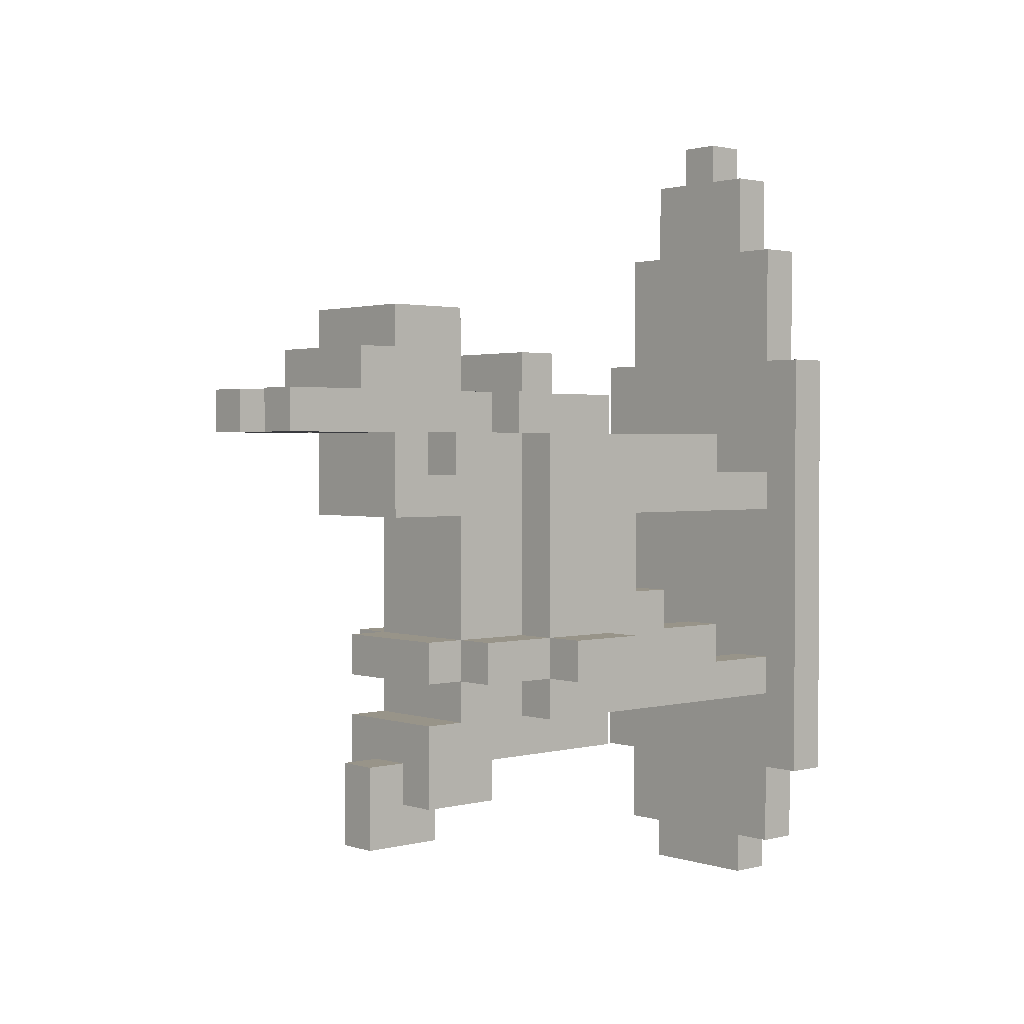
<metadata>
{"format":"obj","ext":"obj","renderer":"f3d","projection":"perspective","resolution":1024,"background":"white","views":[{"elev":1.7,"azim":-131.8,"up":"+Z"}]}
</metadata>
<code>
v -4 5 7
v -4 5 -4
v -4 6 7
v -4 6 -4
v -4 12 -0
v -4 12 -1
v -4 13 -0
v -4 13 -1
v -4 14 -0
v -4 14 -1
v -3 5 10
v -3 5 7
v -3 5 -4
v -3 5 -6
v -3 6 10
v -3 6 7
v -3 6 4
v -3 6 3
v -3 6 -1
v -3 6 -2
v -3 6 -4
v -3 6 -6
v -3 8 5
v -3 8 4
v -3 8 3
v -3 8 -0
v -3 8 -1
v -3 8 -2
v -3 9 5
v -3 9 3
v -3 10 5
v -3 10 4
v -3 10 1
v -3 10 -0
v -3 11 5
v -3 11 4
v -3 11 3
v -3 11 2
v -3 11 1
v -3 12 3
v -3 12 2
v -3 12 -0
v -3 12 -1
v -3 13 5
v -3 13 4
v -3 13 3
v -3 13 2
v -3 13 -0
v -3 13 -1
v -3 14 6
v -3 14 5
v -3 14 4
v -3 14 -0
v -3 14 -1
v -3 14 -2
v -3 15 6
v -3 15 5
v -3 15 4
v -3 16 5
v -3 16 4
v -3 16 -0
v -3 16 -1
v -3 17 5
v -3 17 4
v -2 5 12
v -2 5 10
v -2 5 -6
v -2 5 -7
v -2 6 12
v -2 6 10
v -2 6 -6
v -2 6 -7
v -2 10 3
v -2 10 1
v -2 11 6
v -2 11 5
v -2 11 3
v -2 11 2
v -2 11 1
v -2 11 -2
v -2 11 -3
v -2 13 7
v -2 13 6
v -2 13 5
v -2 14 7
v -2 14 6
v -2 14 5
v -2 14 4
v -2 14 -0
v -2 14 -1
v -2 14 -2
v -2 15 6
v -2 15 5
v -2 15 4
v -2 15 2
v -2 15 1
v -2 15 -3
v -2 15 -4
v -2 16 8
v -2 16 6
v -2 16 5
v -2 16 4
v -2 16 3
v -2 16 2
v -2 16 1
v -2 16 -0
v -2 16 -1
v -2 16 -2
v -2 17 5
v -2 17 4
v -2 17 3
v -2 17 -0
v -2 17 -1
v -2 17 -2
v -2 17 -3
v -2 17 -4
v -2 18 8
v -2 18 7
v -2 18 6
v -2 18 5
v -2 18 4
v -2 18 3
v -2 19 7
v -2 19 6
v -2 21 6
v -2 21 5
v -1 5 13
v -1 5 12
v -1 6 13
v -1 6 12
v -1 16 -4
v -1 16 -5
v -1 17 -3
v -1 17 -4
v -1 18 -3
v -1 18 -5
v 0 19 6
v 0 19 5
v 0 21 6
v 0 21 5
v 1 6 4
v 1 6 3
v 1 6 -1
v 1 6 -2
v 1 8 5
v 1 8 4
v 1 8 3
v 1 8 -0
v 1 8 -1
v 1 8 -2
v 1 9 5
v 1 9 4
v 1 9 3
v 1 10 5
v 1 10 4
v 1 10 3
v 1 10 -0
v 1 10 -2
v -2 6 4
v -2 6 3
v -2 6 -1
v -2 6 -2
v -2 8 5
v -2 8 4
v -2 8 3
v -2 8 -0
v -2 8 -1
v -2 8 -2
v -2 9 5
v -2 9 3
v -2 10 5
v -2 10 3
v -2 10 -0
v -2 10 -2
v -1 19 6
v -1 19 5
v -1 21 6
v -1 21 5
v 0 5 13
v 0 5 12
v 0 6 13
v 0 6 12
v 0 16 -4
v 0 16 -5
v 0 17 -3
v 0 17 -4
v 0 18 -3
v 0 18 -5
v 1 5 12
v 1 5 10
v 1 5 -6
v 1 5 -7
v 1 6 12
v 1 6 10
v 1 6 -6
v 1 6 -7
v 1 10 3
v 1 10 1
v 1 11 6
v 1 11 5
v 1 11 3
v 1 11 2
v 1 11 1
v 1 11 -2
v 1 11 -3
v 1 13 7
v 1 13 6
v 1 14 7
v 1 14 6
v 1 14 5
v 1 14 4
v 1 14 3
v 1 14 2
v 1 14 1
v 1 14 -0
v 1 14 -1
v 1 14 -2
v 1 15 6
v 1 15 5
v 1 15 4
v 1 15 1
v 1 15 -0
v 1 15 -3
v 1 15 -4
v 1 16 8
v 1 16 6
v 1 16 5
v 1 16 4
v 1 16 3
v 1 16 -0
v 1 16 -1
v 1 16 -2
v 1 17 5
v 1 17 4
v 1 17 3
v 1 17 -0
v 1 17 -1
v 1 17 -2
v 1 17 -3
v 1 17 -4
v 1 18 8
v 1 18 7
v 1 18 6
v 1 18 5
v 1 18 4
v 1 18 3
v 1 19 7
v 1 19 6
v 1 21 6
v 1 21 5
v 2 5 10
v 2 5 7
v 2 5 -4
v 2 5 -6
v 2 6 10
v 2 6 7
v 2 6 4
v 2 6 3
v 2 6 -1
v 2 6 -2
v 2 6 -4
v 2 6 -6
v 2 8 5
v 2 8 4
v 2 8 3
v 2 8 -0
v 2 8 -1
v 2 8 -2
v 2 9 5
v 2 9 4
v 2 9 3
v 2 10 5
v 2 10 4
v 2 10 1
v 2 10 -0
v 2 11 4
v 2 11 3
v 2 11 2
v 2 11 1
v 2 12 4
v 2 12 3
v 2 12 2
v 2 12 1
v 2 12 -0
v 2 12 -1
v 2 13 3
v 2 13 2
v 2 13 1
v 2 13 -0
v 2 14 6
v 2 14 5
v 2 14 3
v 2 14 2
v 2 14 -0
v 2 14 -1
v 2 14 -2
v 2 15 6
v 2 15 5
v 2 15 4
v 2 16 5
v 2 16 4
v 2 16 -0
v 2 16 -1
v 2 17 5
v 2 17 4
v 3 5 7
v 3 5 -4
v 3 6 7
v 3 6 -4
v 3 12 -0
v 3 12 -1
v 3 14 -0
v 3 14 -1
v -1 5 13
v -1 6 13
v 0 5 13
v 0 6 13
v -2 5 12
v -2 6 12
v -1 5 12
v -1 6 12
v 0 5 12
v 0 6 12
v 1 5 12
v 1 6 12
v -3 5 10
v -3 6 10
v -2 5 10
v -2 6 10
v 1 5 10
v 1 6 10
v 2 5 10
v 2 6 10
v -2 16 8
v -2 18 8
v 1 16 8
v 1 18 8
v -4 5 7
v -4 6 7
v -3 5 7
v -3 6 7
v -2 13 7
v -2 14 7
v -2 18 7
v -2 19 7
v -1 13 7
v -1 14 7
v 0 13 7
v 0 14 7
v 1 13 7
v 1 14 7
v 1 18 7
v 1 19 7
v 2 5 7
v 2 6 7
v 3 5 7
v 3 6 7
v -3 14 6
v -3 15 6
v -2 11 6
v -2 13 6
v -2 14 6
v -2 15 6
v -2 16 6
v -2 19 6
v -2 21 6
v -1 13 6
v -1 14 6
v -1 19 6
v -1 21 6
v 0 13 6
v 0 14 6
v 0 19 6
v 0 21 6
v 1 11 6
v 1 13 6
v 1 14 6
v 1 15 6
v 1 16 6
v 1 19 6
v 1 21 6
v 2 14 6
v 2 15 6
v -3 8 5
v -3 9 5
v -3 10 5
v -3 11 5
v -3 13 5
v -3 14 5
v -3 15 5
v -3 16 5
v -3 17 5
v -2 8 5
v -2 9 5
v -2 10 5
v -2 11 5
v -2 13 5
v -2 14 5
v -2 15 5
v -2 16 5
v -2 17 5
v 1 8 5
v 1 9 5
v 1 10 5
v 1 11 5
v 1 14 5
v 1 15 5
v 1 16 5
v 1 17 5
v 2 8 5
v 2 9 5
v 2 10 5
v 2 14 5
v 2 15 5
v 2 16 5
v 2 17 5
v -3 6 4
v -3 8 4
v -2 6 4
v -2 8 4
v 1 6 4
v 1 8 4
v 2 6 4
v 2 8 4
v -3 10 1
v -3 11 1
v -2 10 1
v -2 11 1
v 1 10 1
v 1 11 1
v 2 10 1
v 2 11 1
v -4 12 -0
v -4 13 -0
v -4 14 -0
v -3 8 -0
v -3 10 -0
v -3 12 -0
v -3 13 -0
v -3 14 -0
v -3 16 -0
v -2 8 -0
v -2 10 -0
v -2 14 -0
v -2 16 -0
v -2 17 -0
v 0 16 -0
v 0 17 -0
v 1 8 -0
v 1 10 -0
v 1 14 -0
v 1 15 -0
v 1 16 -0
v 1 17 -0
v 2 8 -0
v 2 10 -0
v 2 12 -0
v 2 13 -0
v 2 14 -0
v 2 16 -0
v 3 12 -0
v 3 14 -0
v -3 6 -1
v -3 8 -1
v -2 6 -1
v -2 8 -1
v 1 6 -1
v 1 8 -1
v 2 6 -1
v 2 8 -1
v -2 16 -2
v -2 17 -2
v 1 16 -2
v 1 17 -2
v -1 17 -3
v -1 18 -3
v 0 17 -3
v 0 18 -3
v -3 14 5
v -3 15 5
v -2 14 5
v -2 15 5
v -2 18 5
v -2 21 5
v -1 19 5
v -1 21 5
v 0 19 5
v 0 21 5
v 1 14 5
v 1 15 5
v 1 18 5
v 1 21 5
v 2 14 5
v 2 15 5
v -3 15 4
v -3 16 4
v -3 17 4
v -2 15 4
v -2 16 4
v -2 17 4
v 1 15 4
v 1 16 4
v 1 17 4
v 2 15 4
v 2 16 4
v 2 17 4
v -3 6 3
v -3 8 3
v -3 9 3
v -3 11 3
v -2 6 3
v -2 8 3
v -2 9 3
v -2 10 3
v -2 11 3
v -2 16 3
v -2 17 3
v -2 18 3
v -1 17 3
v -1 18 3
v 0 16 3
v 0 17 3
v 0 18 3
v 1 6 3
v 1 8 3
v 1 9 3
v 1 10 3
v 1 11 3
v 1 16 3
v 1 17 3
v 1 18 3
v 2 6 3
v 2 8 3
v 2 9 3
v 2 11 3
v -4 12 -1
v -4 13 -1
v -4 14 -1
v -3 12 -1
v -3 13 -1
v -3 14 -1
v -3 16 -1
v -2 14 -1
v -2 16 -1
v -2 17 -1
v 0 16 -1
v 0 17 -1
v 1 14 -1
v 1 16 -1
v 1 17 -1
v 2 12 -1
v 2 14 -1
v 2 16 -1
v 3 12 -1
v 3 14 -1
v -3 6 -2
v -3 8 -2
v -3 14 -2
v -2 6 -2
v -2 8 -2
v -2 10 -2
v -2 11 -2
v -2 14 -2
v 1 6 -2
v 1 8 -2
v 1 10 -2
v 1 11 -2
v 1 14 -2
v 2 6 -2
v 2 8 -2
v 2 14 -2
v -2 11 -3
v -2 15 -3
v 1 11 -3
v 1 15 -3
v -4 5 -4
v -4 6 -4
v -3 5 -4
v -3 6 -4
v -2 15 -4
v -2 17 -4
v -1 16 -4
v -1 17 -4
v 0 16 -4
v 0 17 -4
v 1 15 -4
v 1 17 -4
v 2 5 -4
v 2 6 -4
v 3 5 -4
v 3 6 -4
v -1 16 -5
v -1 18 -5
v 0 16 -5
v 0 18 -5
v -3 5 -6
v -3 6 -6
v -2 5 -6
v -2 6 -6
v 1 5 -6
v 1 6 -6
v 2 5 -6
v 2 6 -6
v -2 5 -7
v -2 6 -7
v -1 5 -7
v -1 6 -7
v 0 5 -7
v 0 6 -7
v 1 5 -7
v 1 6 -7
v -1 5 13
v 0 5 13
v -2 5 12
v -1 5 12
v 0 5 12
v 1 5 12
v -3 5 10
v -2 5 10
v 1 5 10
v 2 5 10
v -4 5 7
v -3 5 7
v 2 5 7
v 3 5 7
v -4 5 -4
v -3 5 -4
v 2 5 -4
v 3 5 -4
v -3 5 -6
v -2 5 -6
v 1 5 -6
v 2 5 -6
v -2 5 -7
v -1 5 -7
v 0 5 -7
v 1 5 -7
v -3 8 5
v -2 8 5
v 1 8 5
v 2 8 5
v -3 8 4
v -2 8 4
v 1 8 4
v 2 8 4
v -3 8 -0
v -2 8 -0
v 1 8 -0
v 2 8 -0
v -3 8 -1
v -2 8 -1
v 1 8 -1
v 2 8 -1
v -2 10 5
v 1 10 5
v 1 10 4
v -2 10 3
v 1 10 3
v -3 10 1
v -2 10 1
v 1 10 1
v 2 10 1
v -3 10 -0
v -2 10 -0
v 1 10 -0
v 2 10 -0
v -2 10 -2
v 1 10 -2
v -2 11 6
v 1 11 6
v -2 11 5
v 1 11 5
v -3 11 3
v -2 11 3
v 1 11 3
v 2 11 3
v -3 11 2
v -2 11 2
v 1 11 2
v 2 11 2
v -3 11 1
v -2 11 1
v 1 11 1
v 2 11 1
v -2 11 -2
v 1 11 -2
v -2 11 -3
v 1 11 -3
v -4 12 -0
v -3 12 -0
v 2 12 -0
v 3 12 -0
v -4 12 -1
v -3 12 -1
v 2 12 -1
v 3 12 -1
v -2 13 7
v -1 13 7
v 0 13 7
v 1 13 7
v -2 13 6
v -1 13 6
v 0 13 6
v 1 13 6
v -3 14 6
v -2 14 6
v 1 14 6
v 2 14 6
v -3 14 5
v -2 14 5
v 1 14 5
v 2 14 5
v -3 15 5
v -2 15 5
v 1 15 5
v 2 15 5
v -3 15 4
v -2 15 4
v 1 15 4
v 2 15 4
v -2 15 -3
v 1 15 -3
v -2 15 -4
v 1 15 -4
v -2 16 8
v 1 16 8
v -2 16 6
v 1 16 6
v -1 16 -4
v 0 16 -4
v -1 16 -5
v 0 16 -5
v -1 6 13
v 0 6 13
v -2 6 12
v -1 6 12
v 0 6 12
v 1 6 12
v -3 6 10
v -2 6 10
v 1 6 10
v 2 6 10
v -4 6 7
v -3 6 7
v 2 6 7
v 3 6 7
v -3 6 4
v -2 6 4
v 1 6 4
v 2 6 4
v -3 6 3
v -2 6 3
v 1 6 3
v 2 6 3
v -3 6 -1
v -2 6 -1
v 1 6 -1
v 2 6 -1
v -3 6 -2
v -2 6 -2
v 1 6 -2
v 2 6 -2
v -4 6 -4
v -3 6 -4
v 2 6 -4
v 3 6 -4
v -3 6 -6
v -2 6 -6
v 1 6 -6
v 2 6 -6
v -2 6 -7
v -1 6 -7
v 0 6 -7
v 1 6 -7
v -2 14 7
v -1 14 7
v 0 14 7
v 1 14 7
v -2 14 6
v -1 14 6
v 0 14 6
v 1 14 6
v -3 14 5
v -2 14 5
v 1 14 5
v 2 14 5
v -3 14 4
v -2 14 4
v 1 14 4
v 1 14 3
v 2 14 3
v 1 14 2
v 2 14 2
v 1 14 1
v -4 14 -0
v -3 14 -0
v -2 14 -0
v 1 14 -0
v 2 14 -0
v 3 14 -0
v -4 14 -1
v -3 14 -1
v -2 14 -1
v 1 14 -1
v 2 14 -1
v 3 14 -1
v -3 14 -2
v -2 14 -2
v 1 14 -2
v 2 14 -2
v -3 15 6
v -2 15 6
v 1 15 6
v 2 15 6
v -3 15 5
v -2 15 5
v 1 15 5
v 2 15 5
v -2 16 3
v 0 16 3
v 1 16 3
v -2 16 2
v -1 16 2
v -2 16 1
v -1 16 1
v -3 16 -0
v -2 16 -0
v 0 16 -0
v 1 16 -0
v 2 16 -0
v -3 16 -1
v -2 16 -1
v 0 16 -1
v 1 16 -1
v 2 16 -1
v -2 16 -2
v 1 16 -2
v -3 17 5
v -2 17 5
v 1 17 5
v 2 17 5
v -3 17 4
v -2 17 4
v 1 17 4
v 2 17 4
v -2 17 -0
v 0 17 -0
v 1 17 -0
v -2 17 -1
v 0 17 -1
v 1 17 -1
v -2 17 -2
v 1 17 -2
v -2 17 -3
v -1 17 -3
v 0 17 -3
v 1 17 -3
v -2 17 -4
v -1 17 -4
v 0 17 -4
v 1 17 -4
v -2 18 8
v 1 18 8
v -2 18 7
v 1 18 7
v -2 18 5
v 1 18 5
v -2 18 4
v -1 18 4
v 0 18 4
v 1 18 4
v -2 18 3
v -1 18 3
v 0 18 3
v 1 18 3
v -1 18 -3
v 0 18 -3
v -1 18 -5
v 0 18 -5
v -2 19 7
v 1 19 7
v -2 19 6
v -1 19 6
v 0 19 6
v 1 19 6
v -1 19 5
v 0 19 5
v -2 21 6
v -1 21 6
v 0 21 6
v 1 21 6
v -2 21 5
v -1 21 5
v 0 21 5
v 1 21 5
f 3 2 1
f 4 2 3
f 7 6 5
f 8 6 7
f 9 8 7
f 10 8 9
f 15 12 11
f 16 12 15
f 21 14 13
f 22 14 21
f 24 18 17
f 25 18 24
f 27 20 19
f 28 20 27
f 29 25 24
f 29 24 23
f 30 25 29
f 31 30 29
f 32 30 31
f 34 28 27
f 34 27 26
f 35 32 31
f 36 30 32
f 36 32 35
f 37 30 36
f 39 34 33
f 40 38 37
f 40 36 35
f 40 37 36
f 41 39 38
f 41 38 40
f 42 28 34
f 42 39 41
f 42 34 39
f 43 28 42
f 44 40 35
f 45 40 44
f 46 41 40
f 46 40 45
f 47 42 41
f 47 41 46
f 48 42 47
f 49 28 43
f 51 45 44
f 52 48 47
f 52 46 45
f 52 45 51
f 52 47 46
f 53 48 52
f 54 28 49
f 55 28 54
f 56 51 50
f 57 51 56
f 59 58 57
f 60 58 59
f 61 54 53
f 62 54 61
f 63 60 59
f 64 60 63
f 69 66 65
f 70 66 69
f 71 68 67
f 72 68 71
f 77 74 73
f 78 74 77
f 79 74 78
f 83 76 75
f 84 76 83
f 85 83 82
f 86 84 83
f 86 83 85
f 87 84 86
f 91 81 80
f 93 89 88
f 93 88 87
f 94 89 93
f 95 89 94
f 96 89 95
f 97 91 90
f 97 81 91
f 100 93 92
f 101 93 100
f 102 95 94
f 103 95 102
f 104 96 95
f 104 95 103
f 105 89 96
f 105 96 104
f 106 89 105
f 107 97 90
f 108 97 107
f 109 101 100
f 110 103 102
f 111 103 110
f 112 107 106
f 113 107 112
f 114 97 108
f 115 98 97
f 115 97 114
f 116 98 115
f 117 100 99
f 118 100 117
f 119 109 100
f 119 100 118
f 119 110 109
f 120 110 119
f 121 111 110
f 121 110 120
f 122 111 121
f 123 120 119
f 123 119 118
f 124 120 123
f 125 120 124
f 126 120 125
f 129 128 127
f 130 128 129
f 134 132 131
f 135 134 133
f 136 132 134
f 136 134 135
f 139 138 137
f 140 138 139
f 146 142 141
f 147 142 146
f 149 144 143
f 150 144 149
f 151 147 146
f 151 146 145
f 152 147 151
f 153 147 152
f 154 152 151
f 155 153 152
f 155 152 154
f 156 153 155
f 157 150 149
f 157 149 148
f 158 150 157
f 159 160 164
f 164 160 165
f 161 162 167
f 167 162 168
f 164 165 169
f 163 164 169
f 169 165 170
f 169 170 171
f 171 170 172
f 167 168 173
f 166 167 173
f 173 168 174
f 175 176 177
f 177 176 178
f 179 180 181
f 181 180 182
f 183 184 186
f 185 186 187
f 186 184 188
f 187 186 188
f 189 190 193
f 193 190 194
f 191 192 195
f 195 192 196
f 197 198 201
f 201 198 202
f 202 198 203
f 199 200 207
f 206 207 208
f 207 200 209
f 208 207 209
f 209 200 210
f 204 205 217
f 210 211 219
f 211 212 220
f 212 213 220
f 219 211 220
f 213 214 220
f 214 215 221
f 220 214 221
f 221 215 222
f 216 217 223
f 217 205 223
f 218 219 226
f 226 219 227
f 221 222 228
f 220 221 228
f 228 222 229
f 229 222 230
f 216 223 231
f 231 223 232
f 226 227 233
f 228 229 234
f 234 229 235
f 230 231 236
f 236 231 237
f 232 223 238
f 223 224 239
f 238 223 239
f 239 224 240
f 225 226 241
f 241 226 242
f 226 233 243
f 242 226 243
f 233 234 243
f 243 234 244
f 234 235 245
f 244 234 245
f 245 235 246
f 243 244 247
f 242 243 247
f 247 244 248
f 248 244 249
f 249 244 250
f 251 252 255
f 255 252 256
f 253 254 261
f 261 254 262
f 257 258 264
f 264 258 265
f 259 260 267
f 267 260 268
f 264 265 269
f 263 264 269
f 269 265 270
f 270 265 271
f 269 270 272
f 270 271 273
f 272 270 273
f 267 268 275
f 266 267 275
f 272 273 276
f 273 271 276
f 276 271 277
f 274 275 279
f 272 276 280
f 276 277 280
f 277 278 281
f 280 277 281
f 278 279 282
f 281 278 282
f 279 275 283
f 282 279 283
f 275 268 284
f 283 275 284
f 284 268 285
f 282 283 286
f 280 281 286
f 281 282 286
f 286 283 287
f 283 284 288
f 287 283 288
f 288 284 289
f 272 280 291
f 280 286 291
f 286 287 292
f 291 286 292
f 288 289 293
f 292 287 293
f 287 288 293
f 293 289 294
f 285 268 295
f 295 268 296
f 290 291 297
f 297 291 298
f 298 299 300
f 300 299 301
f 294 295 302
f 302 295 303
f 300 301 304
f 304 301 305
f 306 307 308
f 308 307 309
f 310 311 312
f 312 311 313
f 316 315 314
f 317 315 316
f 320 319 318
f 321 319 320
f 324 323 322
f 325 323 324
f 328 327 326
f 329 327 328
f 332 331 330
f 333 331 332
f 336 335 334
f 337 335 336
f 340 339 338
f 341 339 340
f 346 343 342
f 347 343 346
f 348 347 346
f 349 347 348
f 350 349 348
f 351 349 350
f 352 345 344
f 353 345 352
f 356 355 354
f 357 355 356
f 362 359 358
f 363 359 362
f 367 361 360
f 368 363 362
f 368 364 363
f 369 366 365
f 370 366 369
f 371 367 360
f 372 364 368
f 375 371 360
f 376 371 375
f 377 364 372
f 378 364 377
f 379 364 378
f 380 374 373
f 381 374 380
f 382 378 377
f 383 378 382
f 393 385 384
f 394 386 385
f 394 385 393
f 395 387 386
f 395 386 394
f 396 388 387
f 396 387 395
f 397 389 388
f 397 388 396
f 398 389 397
f 399 391 390
f 400 392 391
f 400 391 399
f 401 392 400
f 404 396 395
f 405 396 404
f 410 403 402
f 411 404 403
f 411 403 410
f 412 405 404
f 412 404 411
f 412 406 405
f 413 406 412
f 414 408 407
f 415 409 408
f 415 408 414
f 416 409 415
f 419 418 417
f 420 418 419
f 423 422 421
f 424 422 423
f 427 426 425
f 428 426 427
f 431 430 429
f 432 430 431
f 438 434 433
f 439 435 434
f 439 434 438
f 440 435 439
f 442 437 436
f 443 437 442
f 444 441 440
f 445 441 444
f 447 446 445
f 448 446 447
f 453 448 447
f 454 448 453
f 455 450 449
f 456 450 455
f 459 452 451
f 459 453 452
f 460 453 459
f 461 458 457
f 461 459 458
f 462 459 461
f 465 464 463
f 466 464 465
f 469 468 467
f 470 468 469
f 473 472 471
f 474 472 473
f 477 476 475
f 478 476 477
f 479 480 481
f 481 480 482
f 483 484 485
f 485 484 486
f 483 485 487
f 483 487 491
f 487 488 491
f 491 488 492
f 489 490 493
f 493 490 494
f 495 496 498
f 496 497 499
f 498 496 499
f 499 497 500
f 501 502 504
f 502 503 505
f 504 502 505
f 505 503 506
f 507 508 511
f 508 509 512
f 511 508 512
f 509 510 513
f 512 509 513
f 513 510 514
f 514 510 515
f 517 518 519
f 516 517 519
f 519 518 520
f 516 519 521
f 519 520 522
f 521 519 522
f 522 520 523
f 521 522 529
f 522 523 530
f 529 522 530
f 530 523 531
f 524 525 532
f 525 526 533
f 532 525 533
f 527 528 534
f 533 526 534
f 526 527 534
f 534 528 535
f 536 537 539
f 537 538 540
f 539 537 540
f 540 538 541
f 541 542 543
f 543 542 544
f 544 545 546
f 546 545 547
f 546 547 549
f 549 547 550
f 548 549 552
f 552 549 553
f 551 552 554
f 554 552 555
f 556 557 559
f 557 558 560
f 559 557 560
f 560 558 561
f 561 558 562
f 562 558 563
f 561 562 566
f 566 562 567
f 564 565 569
f 567 568 570
f 569 565 570
f 565 566 570
f 566 567 570
f 570 568 571
f 572 573 574
f 574 573 575
f 576 577 578
f 578 577 579
f 580 581 582
f 582 581 583
f 580 582 584
f 580 584 586
f 584 585 586
f 586 585 587
f 588 589 590
f 590 589 591
f 592 593 594
f 594 593 595
f 596 597 598
f 598 597 599
f 600 601 602
f 602 601 603
f 604 605 606
f 606 605 607
f 606 607 608
f 608 607 609
f 608 609 610
f 610 609 611
f 615 613 612
f 616 613 615
f 619 615 614
f 620 617 616
f 623 619 618
f 624 621 620
f 626 623 622
f 627 619 623
f 627 623 626
f 628 625 624
f 628 624 620
f 629 625 628
f 630 619 627
f 631 615 619
f 631 619 630
f 632 620 616
f 632 628 620
f 633 628 632
f 634 615 631
f 635 616 615
f 635 615 634
f 636 632 616
f 636 616 635
f 637 632 636
f 642 639 638
f 643 639 642
f 644 641 640
f 645 641 644
f 650 647 646
f 651 647 650
f 652 649 648
f 653 649 652
f 656 655 654
f 657 656 654
f 658 656 657
f 660 658 657
f 661 658 660
f 663 661 660
f 663 662 661
f 663 660 659
f 664 662 663
f 665 662 664
f 666 662 665
f 667 665 664
f 668 665 667
f 671 670 669
f 672 670 671
f 677 674 673
f 678 674 677
f 679 676 675
f 680 676 679
f 681 678 677
f 682 678 681
f 683 680 679
f 684 680 683
f 687 686 685
f 688 686 687
f 693 690 689
f 694 690 693
f 695 692 691
f 696 692 695
f 701 698 697
f 702 699 698
f 702 698 701
f 703 700 699
f 703 699 702
f 704 700 703
f 709 706 705
f 710 706 709
f 711 708 707
f 712 708 711
f 717 714 713
f 718 714 717
f 719 716 715
f 720 716 719
f 723 722 721
f 724 722 723
f 727 726 725
f 728 726 727
f 731 730 729
f 732 730 731
f 733 734 736
f 736 734 737
f 735 736 740
f 737 738 741
f 739 740 744
f 741 742 745
f 743 744 747
f 744 740 747
f 740 736 748
f 747 740 748
f 737 741 749
f 741 745 749
f 745 746 750
f 749 745 750
f 743 747 751
f 748 736 752
f 737 749 753
f 750 746 754
f 751 752 755
f 743 751 755
f 752 736 756
f 755 752 756
f 753 754 757
f 737 753 757
f 754 746 758
f 757 754 758
f 743 755 759
f 756 736 760
f 737 757 761
f 758 746 762
f 743 759 763
f 759 760 764
f 763 759 764
f 761 762 765
f 762 746 765
f 765 746 766
f 764 760 767
f 760 736 768
f 767 760 768
f 737 761 769
f 761 765 769
f 769 765 770
f 768 736 771
f 736 737 772
f 771 736 772
f 737 769 773
f 772 737 773
f 773 769 774
f 775 776 779
f 776 777 780
f 779 776 780
f 777 778 781
f 780 777 781
f 781 778 782
f 783 784 787
f 787 784 788
f 785 786 789
f 789 786 790
f 790 786 791
f 790 791 792
f 792 791 793
f 792 793 794
f 787 788 796
f 796 788 797
f 794 793 798
f 798 793 799
f 795 796 801
f 801 796 802
f 799 800 805
f 805 800 806
f 802 803 807
f 807 803 808
f 804 805 809
f 809 805 810
f 811 812 815
f 815 812 816
f 813 814 817
f 817 814 818
f 819 820 822
f 820 821 822
f 822 821 823
f 822 823 824
f 823 821 825
f 824 823 825
f 824 825 827
f 825 821 828
f 827 825 828
f 828 821 829
f 826 827 831
f 831 827 832
f 829 830 834
f 834 830 835
f 832 833 836
f 833 834 836
f 836 834 837
f 838 839 842
f 842 839 843
f 840 841 844
f 844 841 845
f 846 847 849
f 847 848 850
f 849 847 850
f 850 848 851
f 852 853 854
f 854 853 855
f 855 853 856
f 856 853 857
f 854 855 858
f 858 855 859
f 856 857 860
f 860 857 861
f 862 863 864
f 864 863 865
f 866 867 868
f 868 867 869
f 869 867 870
f 870 867 871
f 868 869 872
f 869 870 873
f 872 869 873
f 870 871 874
f 873 870 874
f 874 871 875
f 876 877 878
f 878 877 879
f 880 881 882
f 882 881 883
f 883 881 884
f 884 881 885
f 883 884 886
f 886 884 887
f 888 889 892
f 892 889 893
f 890 891 894
f 894 891 895

</code>
